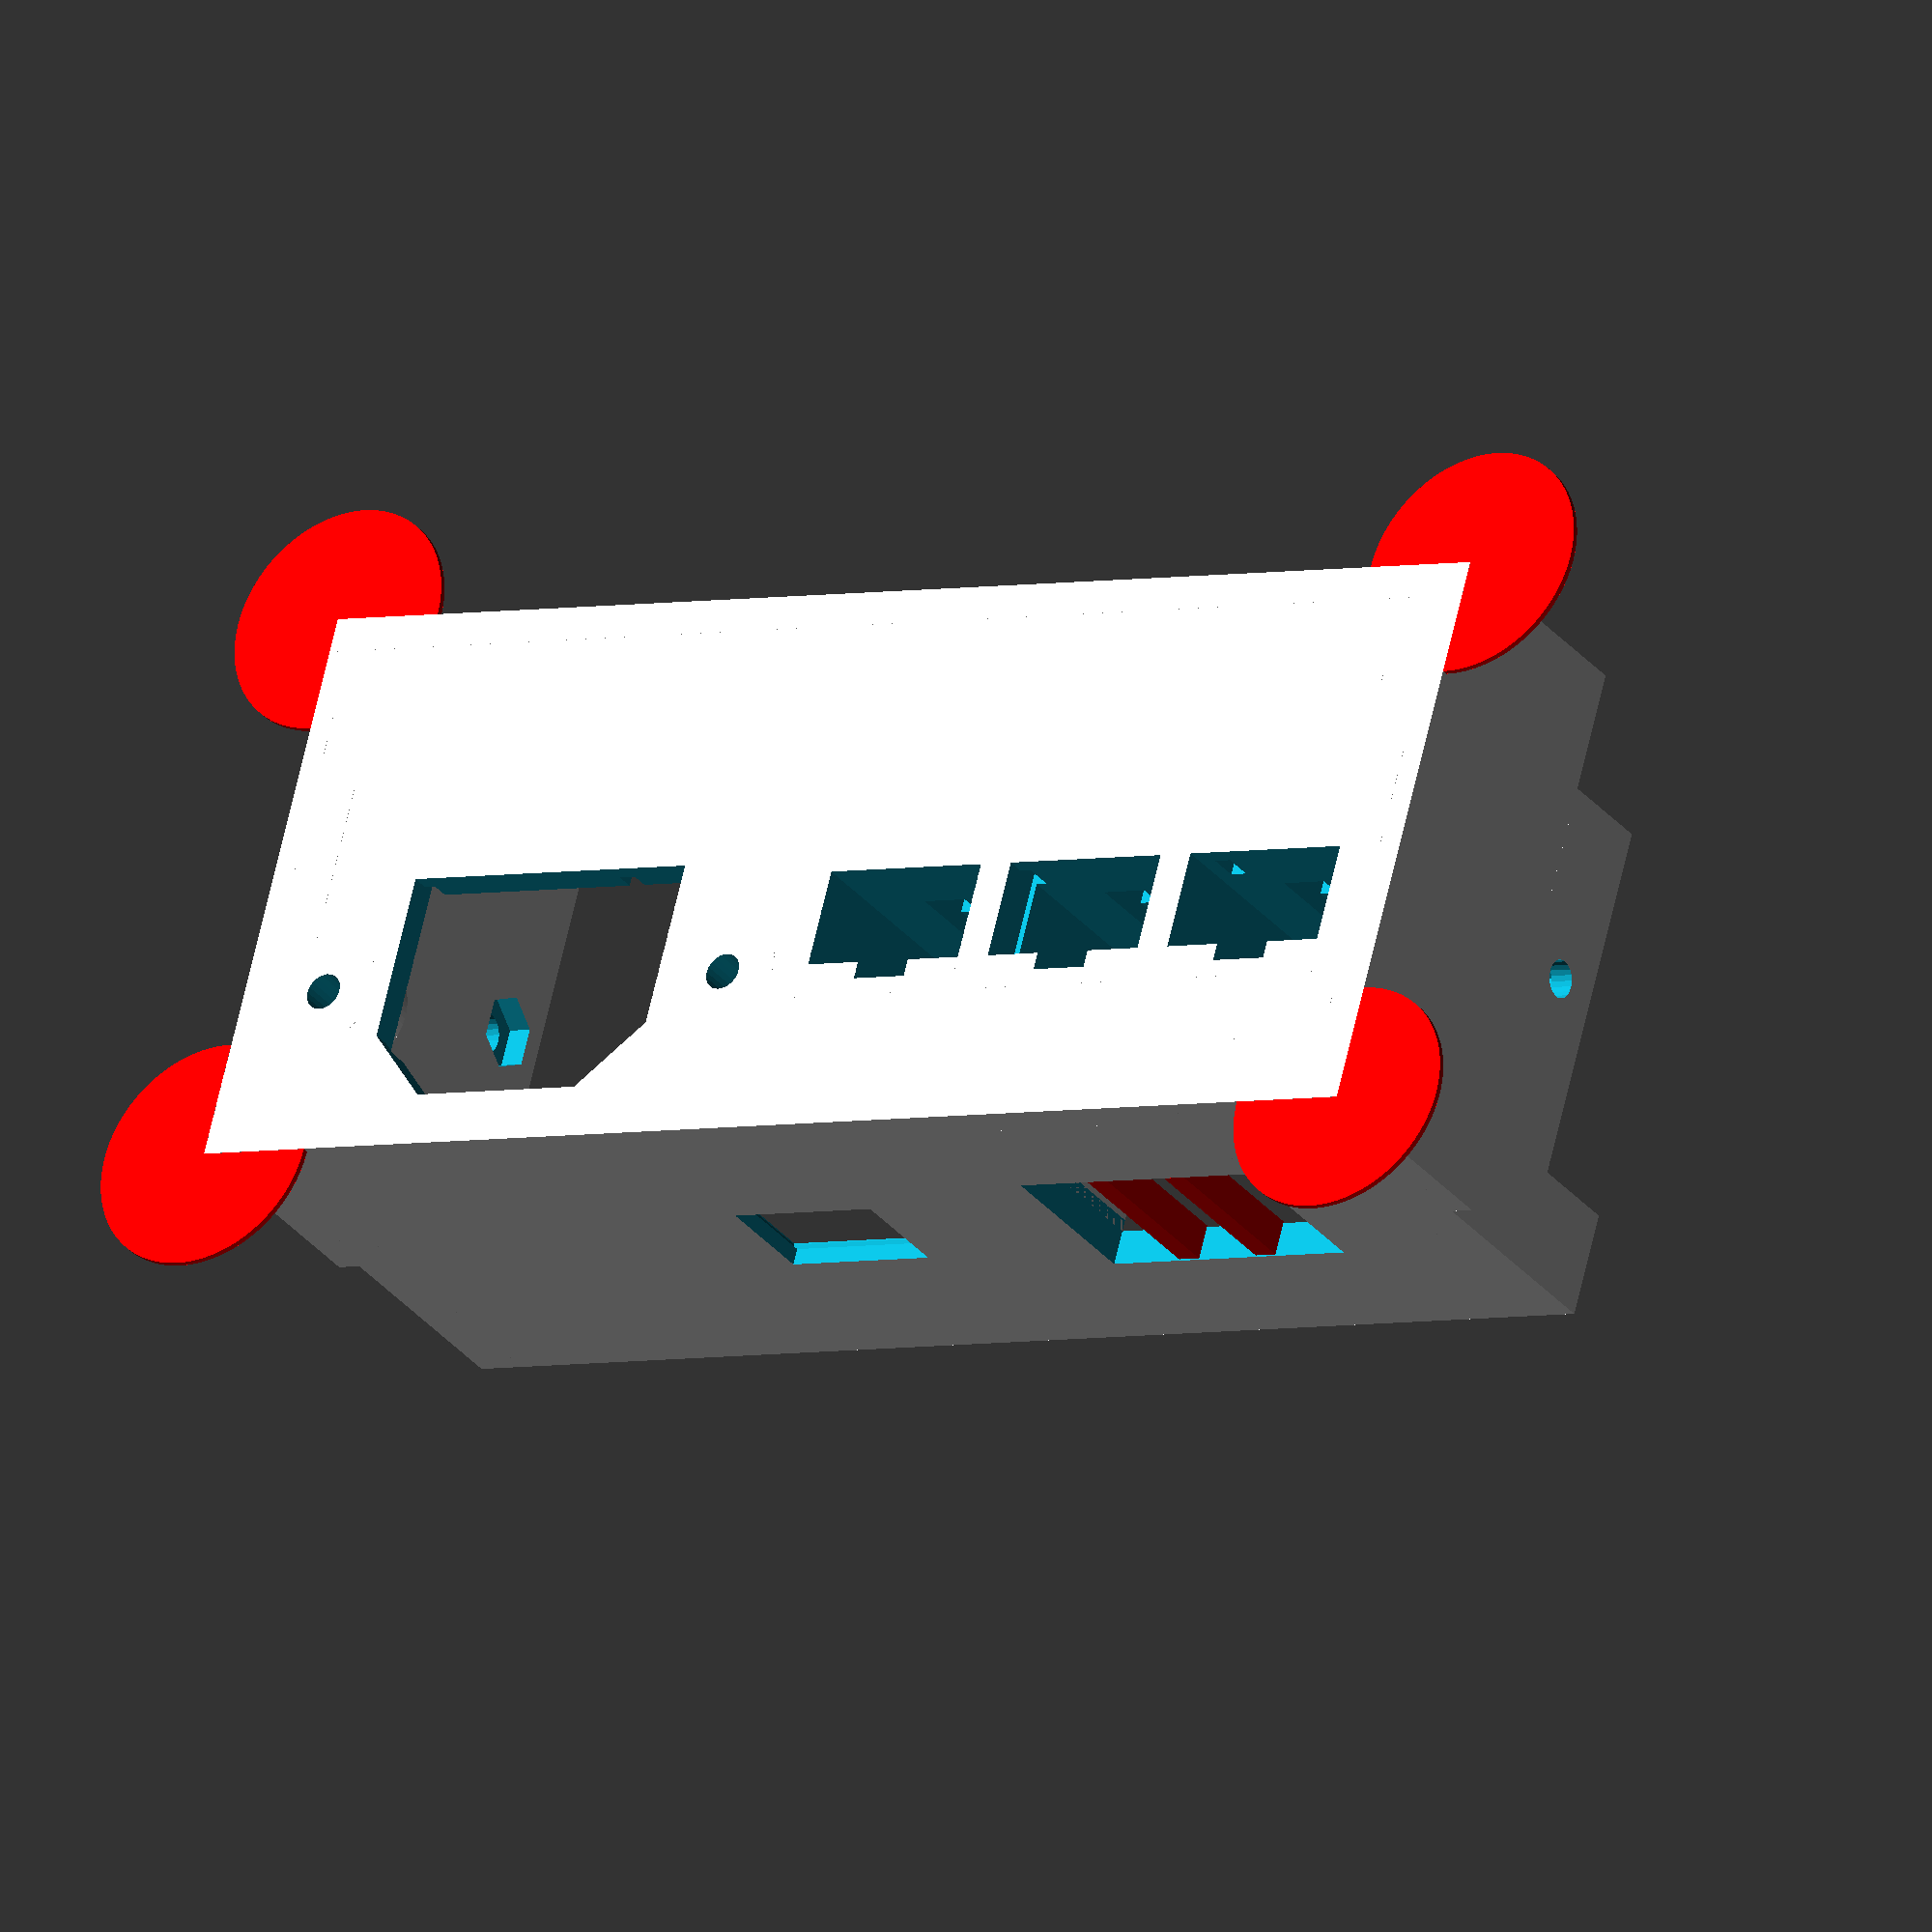
<openscad>
$fa=0.5; // default minimum facet angle is now 0.5
$fs=0.5; // default minimum facet size is now 0.5 mm

//////////////////////////////////////////////////////////////////////////////////////
///
///  Yet another power supply cover!
///
///  It's for the inexpesive 360W 12V/30A powersupply offered on eBay for under $30.
///  It is designed for the following additional components:
///  - 1pc standard IEC320 C14 AC inlet power socket
///  - 1pc mini on-off rocker switch 3A 250V 15mmx11mm (KCD1)
///  - 1-3 pcs large Molex 2-pin power connectors
///
//////////////////////////////////////////////////////////////////////////////////////
///
///  2013-10-27 Heinz Spiess, Switzerland
///
///  released under Creative Commons - Attribution - Share Alike licence
//////////////////////////////////////////////////////////////////////////////////////

// power supply dimensions
psw=113.5;// width fo power supply
psh=49; // height of power supply
psd=19; // depth inside power supply
psa=2.0;// thickness of alu sheets
psb=9;  // thickness of ps bottom

// molex female plug dimensions
mow=15; // width of molex socket
moh=8.5; // height of molex socket
moc=1.5;   // extra height of clip
mod=18;  // depth of molex in case
mox=0;  // position of molex sockets
mon=3;   // number of molex slots

// ac socket dimensions
act=50;  // total width of ac socket
acw=27;  // width of ac socket
ach=20;  // height of ac socket
acs=40;  // screw distance of ac socket
acc=8;   // corner length

// ac switch
sww=13.5;  // switch width
swh=9;   // switch height

// lcd voltage display
vdw=23; // width
vdh=14.5; // height
vdd=6;  // depth
vds=28; // screw base

//
exd=21; // extruding depth behind power supply
wall=3; // wall thickness
m4=4.2;  // screw diameter
m3=3.2;  // screw diameter

module pscover(supports=true) {
  difference() {
    union() {
      // man cover walls
      cube([psw,wall,psh]);
      cube([psw,exd,wall]);
      translate([psa,0,psh-wall])cube([psw-2*psa,psd+exd,wall]);

      // side walls
      for(x=[0,psw-wall])translate([x,0,0])cube([wall,exd,psh]);
      for(x=[psa,psw-wall-psa-1])translate([x,0,psb])cube([wall+1,exd+11.0,psh-psb]);
      for(x=[psa,psw-wall-psa-1])translate([x,0,psh-psb])cube([wall+1,exd+psd,psb]);

      // ac socket screw hubs
      translate([psw-wall-act/2,0,psh-1.5*wall-ach/2])
      for(x=[-acs/2,acs/2])translate([x,0,0])rotate(-90,[1,0,0])cylinder(r=5, wall+2);

      // molex frames
      for(n=[0:mon-1])
      translate([2*wall+mox-wall+n*(wall+mow),0,psh-4*wall-ach/2-moh/2])cube([mow+2*wall,mod,moh+2*wall]);

      // lcd display support
      for(x=[0,vds])
         translate([x+psw/4-vdw/2-(vds-vdw),0,psh-vdd])cube([vds-vdw,(exd+psd)/2+vdh/2,vdd]);
    }
      // molex cutouts
      for(n=[0:mon-1]) {
        translate([2*wall+mox+n*(wall+mow),-1,psh-3*wall-ach/2-moh/2])cube([mow,mod+2,moh]);
        translate([2*wall+mox+n*(wall+mow)+mow/3,-1,psh-3*wall-ach/2+moh/2-1])cube([mow/3,mod+2,moc+1]);
        translate([2*wall+mox+n*(wall+mow)+mow/2-2,2*wall,psh-3*wall-ach/2-moh/2-1.5])cube([4,mod+2,moh+3]);
        translate([2*wall+mox+n*(wall+mow)+mow/2-2,2*wall,psh-3*wall-ach/2-moh/2-5])cube([4,5,moh+10]);
      }
      // ac socket cutout
      translate([psw-wall-act/2,0,psh-1.5*wall-ach/2]) {
         for(x=[-acs/2,acs/2])translate([x,-1,0])rotate(-90,[1,0,0])cylinder(r=m3/2, wall+2);
         for(x=[-acs/2,acs/2])translate([x,wall,0])rotate(-90,[1,0,0])cylinder(r=5.5/2/cos(30), wall+2,$fn=6);
   hull() {
     translate([-acw/2,-1,-ach/2])cube([acw,wall+2,ach-acc/sqrt(2)]);
     translate([-acw/2+acc/sqrt(2),-1,+ach/2-0.1])cube([acw-sqrt(2)*acc,wall+2,0.1]);
   }
      }

      // lcd display cutout
      translate([psw/4-vdw/2,(exd+psd)/2-vdh/2,psh-wall-1])cube([vdw,vdh,wall+2]);

      // ac switch cutout
      translate([psw/2,(exd+psd)/2-swh/2,psh-wall-1])cube([sww,swh,wall+2]);
      hull() {
          translate([psw/2-2,(exd+psd)/2-swh/2-2,psh-wall-0.1])cube([sww+4,swh+4,0.2]);
          translate([psw/2-1,(exd+psd)/2-swh/2-1,psh-wall/2])cube([sww+2,swh+2,0.1]);
      }

      // cutout for screws
      translate([psw/2,exd+6.5,psh/2])for(s=[-1,1])scale([s,1,1])translate([psw/2-wall-psa-1,0,0])rotate(90,[0,1,0])cylinder(r=m3/2,h=wall+psa+2);
      translate([psw/2,exd+6.5,psh/2])for(s=[-1,1])scale([s,1,1])translate([psw/2-wall-psa-2,0,0])rotate(90,[0,1,0])cylinder(r=5.5/2/cos(30),h=psa+1,$fn=6);

      //  anti-warping grooves
      for(x=[8:20:psw-5]) translate([x,wall,wall/2])cube([1.5,exd-wall-2,wall]);
      for(x=[8,50,85,105]) translate([x,wall,psh-wall-1])cube([1.5,exd+psd-wall-2,wall/2+1]);
      for(x=[18:20:psw-5]) translate([x,wall/2,wall])cube([1.5,wall/2+1,psh-2*wall]);
  }

  //  explicit bridge support for lcd display cutout (cut away after printing)
  if(supports)color("red")for(x=[vdw/3-1,2*vdw/3-1])
         translate([x+psw/4-vdw/2,(exd+psd)/2-vdh/2,psh-wall])cube([2,vdh-0.25,wall]);

  // anti-warping disks

  if(supports)color("red")for(x=[0,psw])for(z=[0,psh])translate([x,0.01,z])rotate(-90,[1,0,0])cylinder(r=10,h=0.5);
}

//pscover(supports=false);
//translate([-100,0,0])rotate(90)pscover(supports=false);
//translate([90,140,30])rotate(180)pscover(supports=false);

//translate([0,-50,0])color("blue")rotate(90,[1,0,0]) pscover();
rotate(90,[1,0,0]) pscover(supports=true);



module power_supply() {
  difference() {
    union() {
      cube([110,60,50], center=true);
      translate([0,-(60/2)-(12.3/2),-(50/2)+(8.6/2)]) cube([110,12.3,8.6], center=true);
      translate([(110/2)-(1.6/2),-(60/2)-(12.3/2),0]) cube([1.6,12.3,50], center=true);
      translate([0,-(60/2)-(12/2),-(50/2)+(16.7/2)+8.7]) cube([87.5,12,16.7], center=true);
    }
    translate([-(110/2)+7.5,-42.3+5.1,-21]) cylinder(d=3, h=12, center=true);
    translate([(110/2)-6,-42.3+5.1,-(50/2)]) cylinder(d=4, h=4, center=true);
    translate([(110/2)-6.4,-42.3+5.1,-(50/2)+(10/2)+(1.6/2)]) cube([9.6,11,10], center=true);

    translate([(110/2)-(1.6/2),-42.3+6.4,(50/2)-6.4]) rotate([0,90,0]) cylinder(d=4, h=4, center=true);
    translate([(110/2)-(1.6/2),-42.3+6.4,(50/2)-6.4-10]) rotate([0,90,0]) cylinder(d=4, h=4, center=true);
  }
}

// translate([0,52.5,0]) power_supply();

// union() {
//   difference() {
//     cube([110,45,50], center=true);
//     // translate([0,4,0])
//     cube([110-(2*3),45+(2*2),50-(2*2)], center=true);
//     translate([27,-6,25]) union() {
//       for(i=[-1,1]) translate([i*20,0,-1]) cylinder(d=2, h=4*2, center=true);
//       cube([27.75,19.75,4*2], center=true);
//     }
//     translate([-17,-6-4,25]) cube([18.8,11.8,4*2], center=true);
//     translate([(110/2),(45/2)-(14/2)+1.8,0]) cube([3.2,14.2,50+2], center=true);
//     translate([0,(45/2)-((12.3-2)/2),-(50/2)+((8.6-2)/2)]) cube([110+2,12.3+2,8.6+2], center=true);
//     // translate([20,-20,0]) rotate([90,0,0]) cylinder(d=10, h=20); // REMOVE
//   }
//   difference() {
//     union() {
//       cube([2,45,50-2], center=true);
//       translate([-34,0,0]) cube([2,45,50-2], center=true);
//     }
//     rotate([-14,0,0]) translate([-17,30,0]) cube([60,40,100], center=true);
//     rotate([0,90,0]) translate([-10,-10,-18]) cylinder(d=10, h=60, center=true); // REMOVE
//   }
//   translate([-48,3.7,-20.4]) cube([10,13,8], center=true);
// }

</openscad>
<views>
elev=211.5 azim=164.7 roll=328.1 proj=o view=wireframe
</views>
